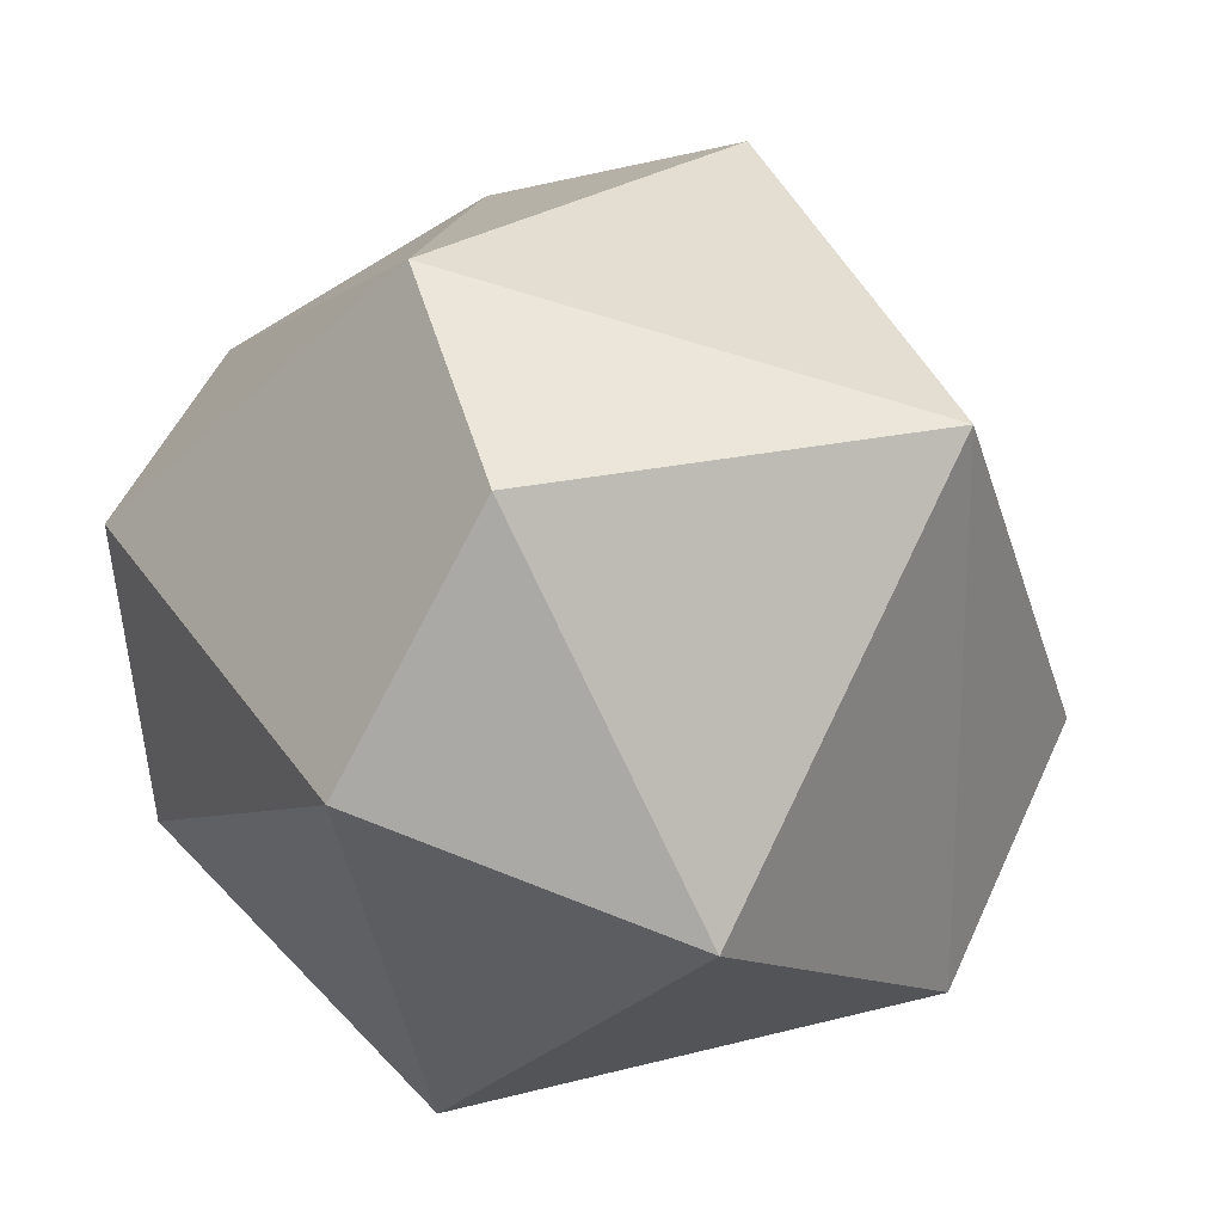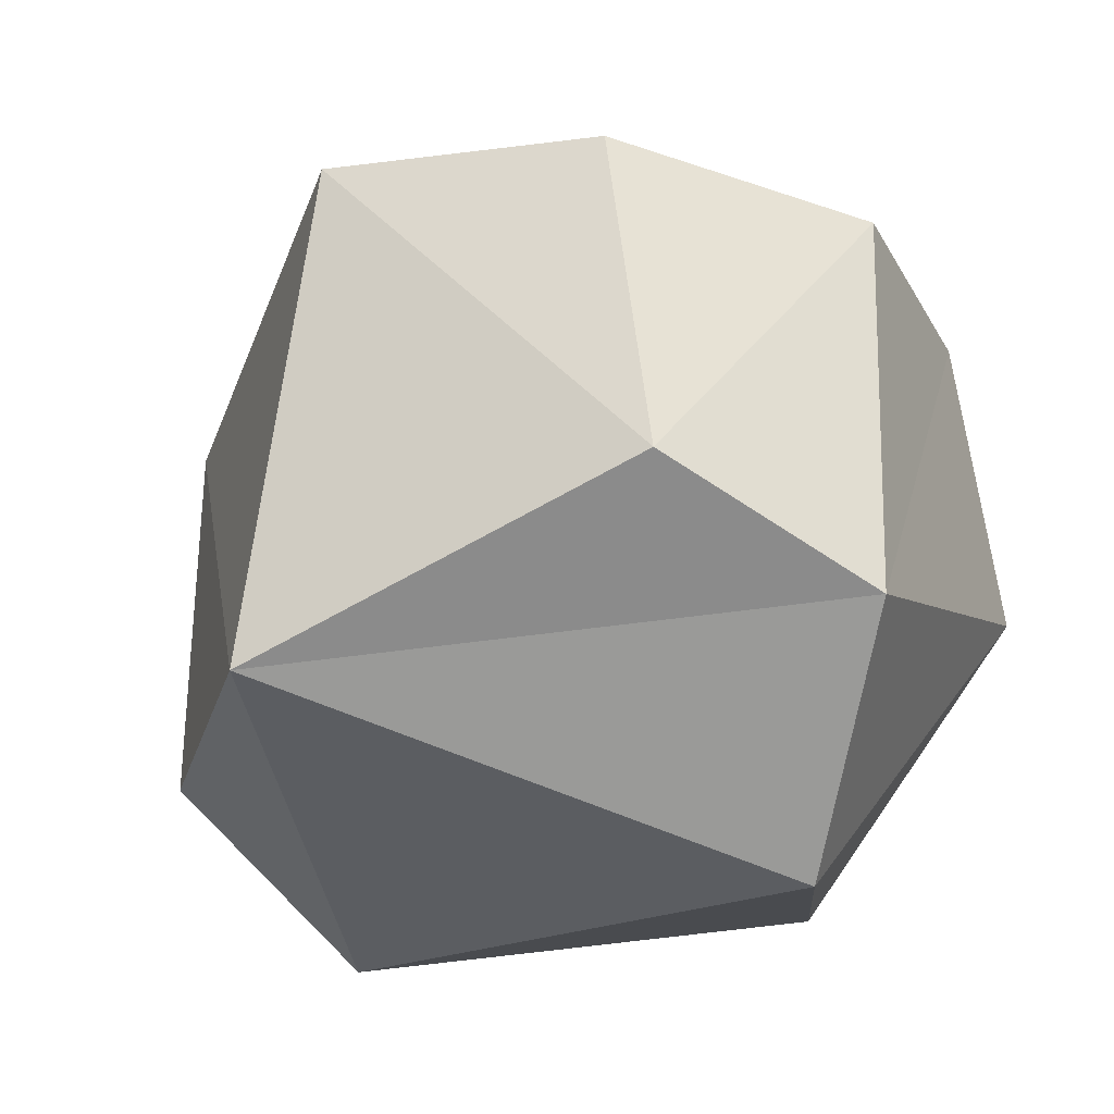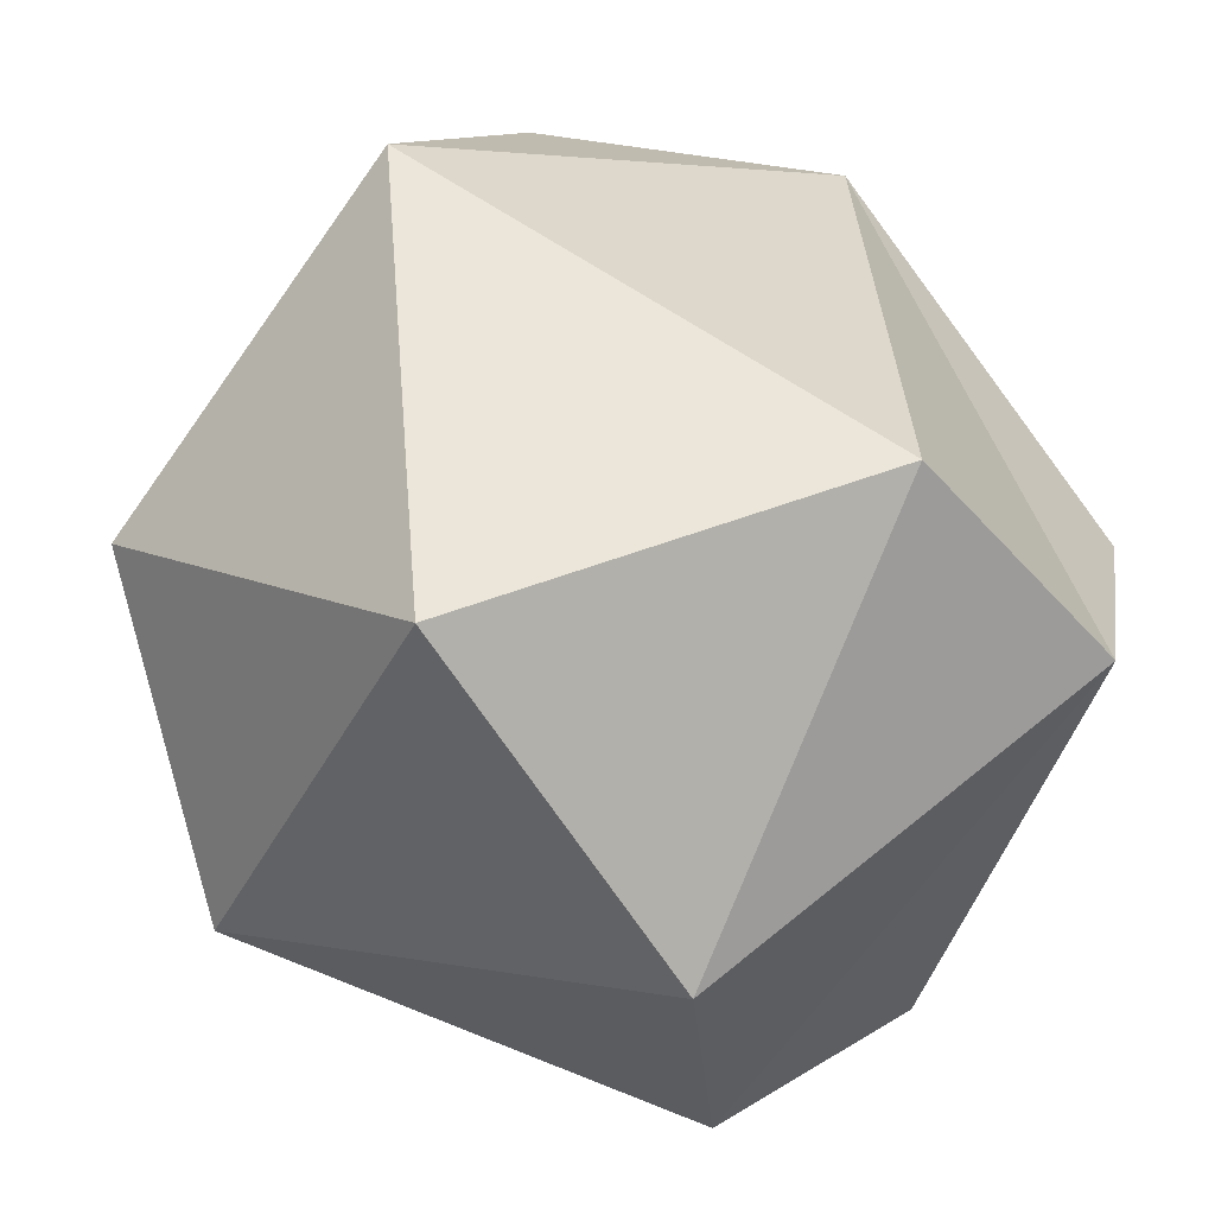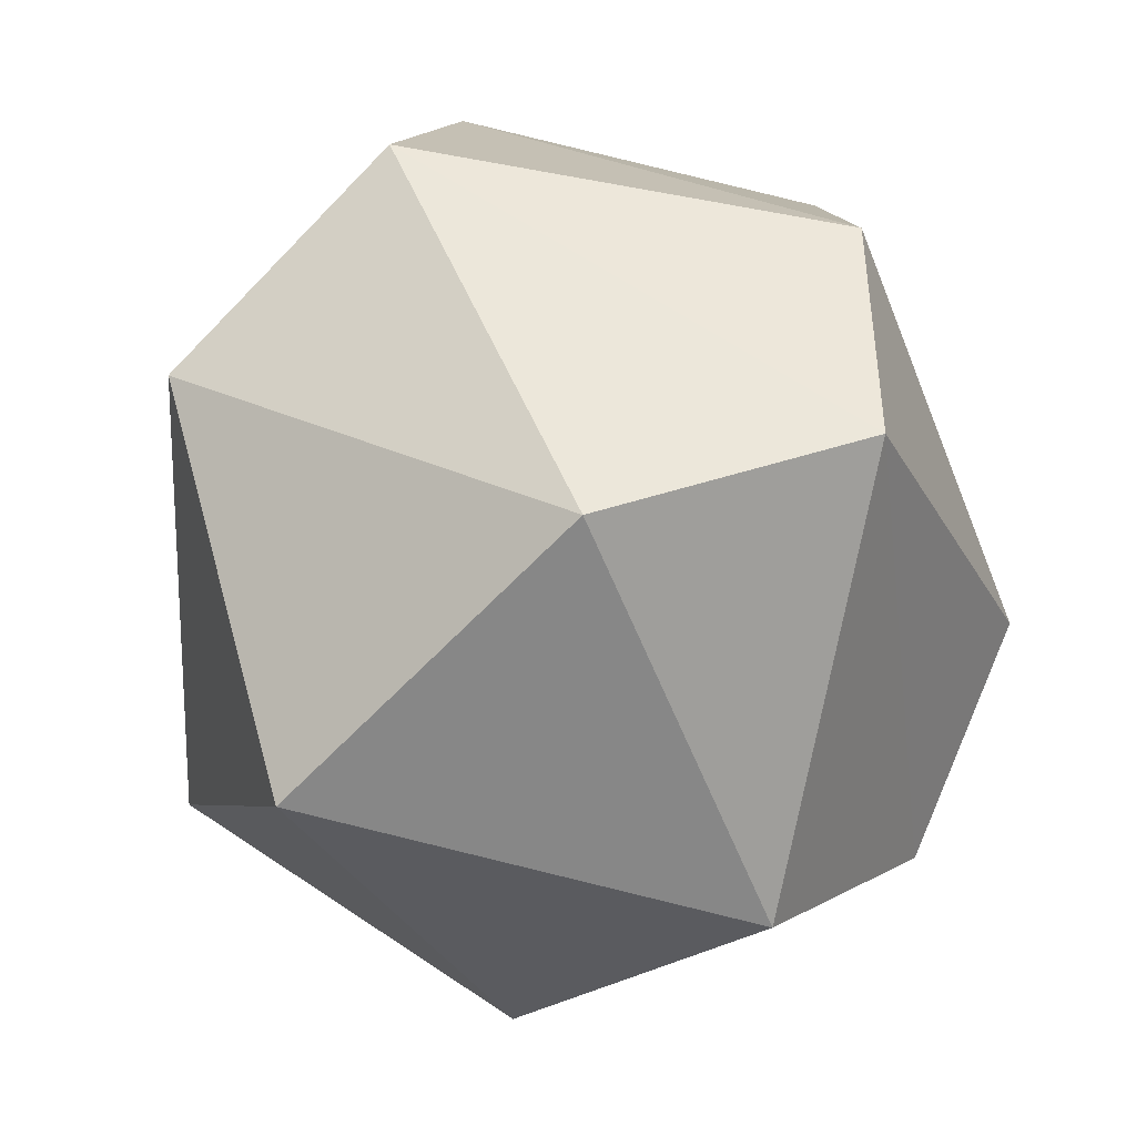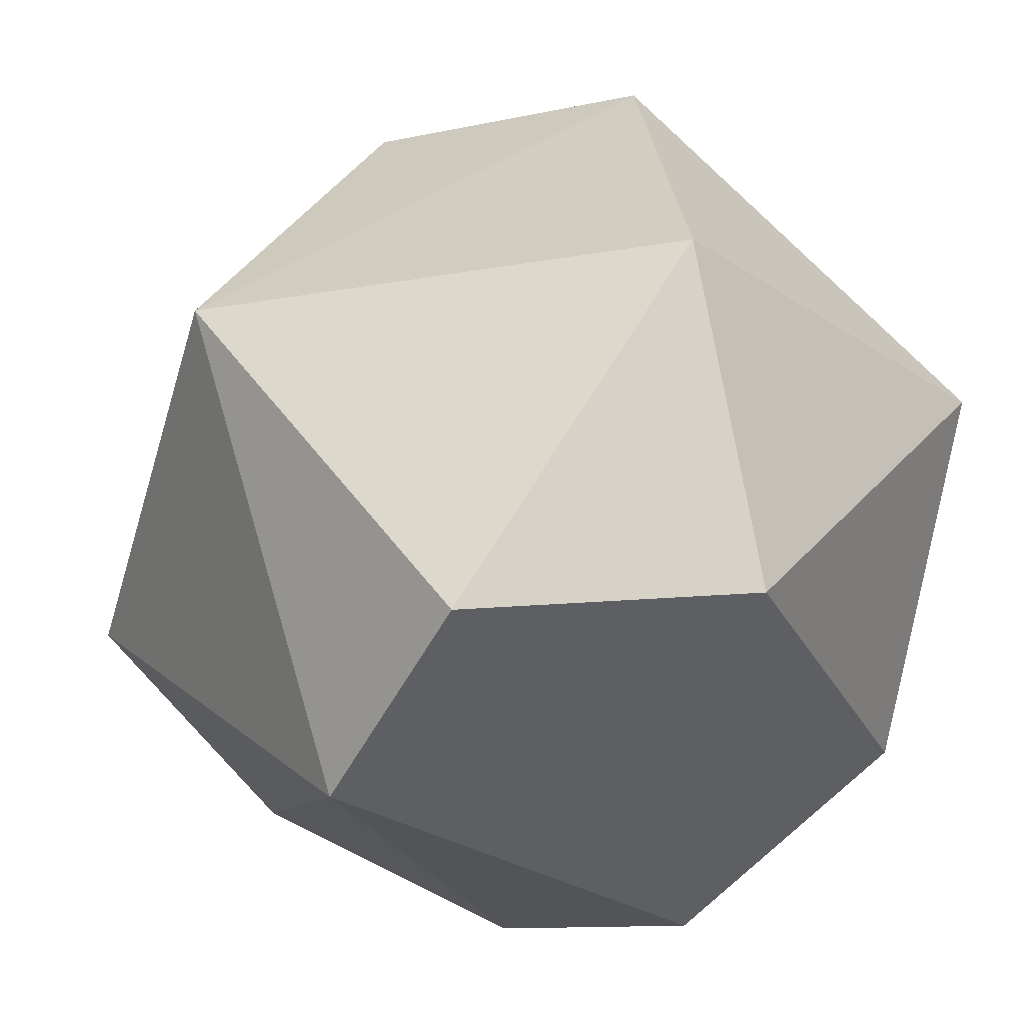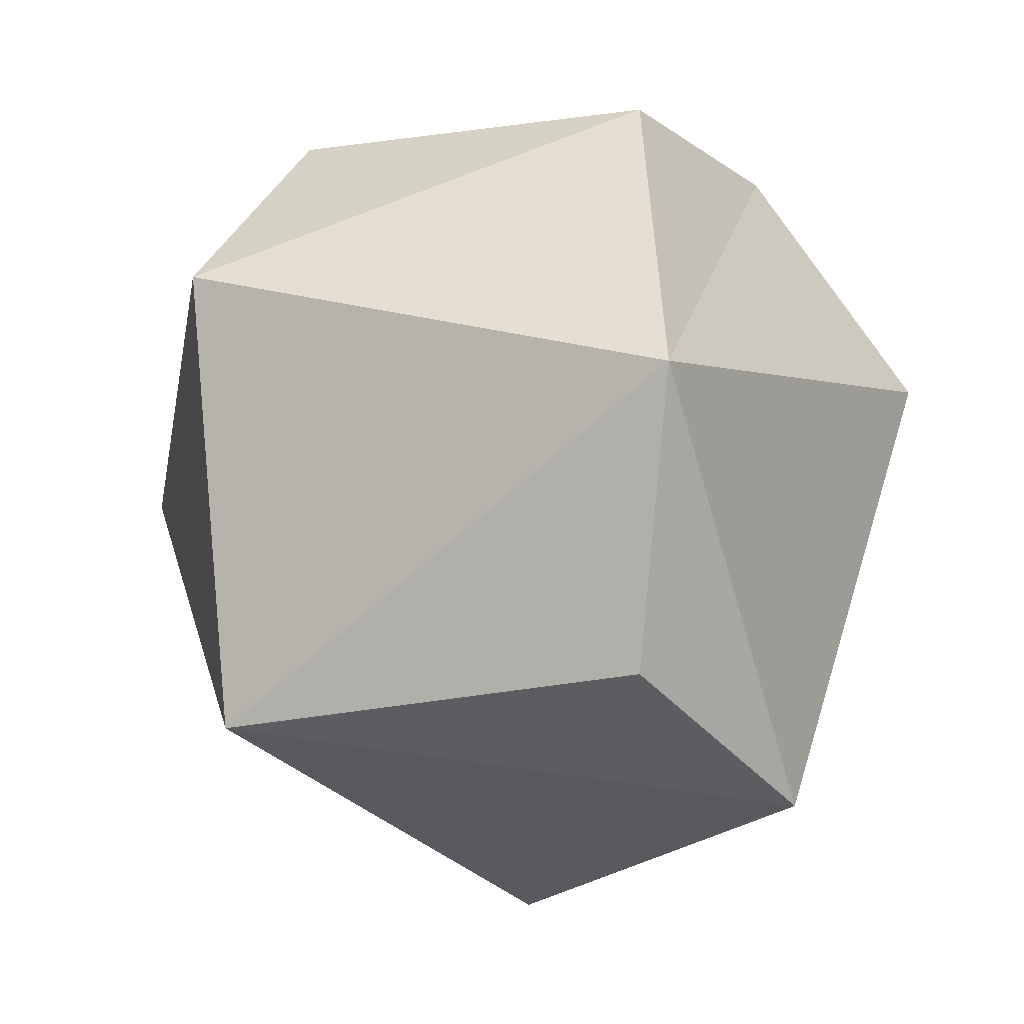
<metadata>
{"format":"obj","ext":"obj","renderer":"f3d","projection":"perspective","resolution":1024,"background":"white","views":[{"elev":-52.5,"azim":-127.2,"up":"+Y"},{"elev":63.2,"azim":33.9,"up":"+Y"},{"elev":12.3,"azim":69.8,"up":"+Z"},{"elev":-14.9,"azim":117.4,"up":"+Y"},{"elev":-27.2,"azim":-27.9,"up":"+Z"},{"elev":19.1,"azim":-37.9,"up":"+Y"}]}
</metadata>
<code>
o Crystal4_Icosphere.002
v -0.03479 -0.2519 0.04843
v 0.06353 0.2491 0.03068
v -0.25 -0.07274 0.03862
v -0.1399 -0.03069 -0.2156
v 0.05779 0.1418 -0.2088
v -0.2051 0.1692 -0.05251
v 0.2051 -0.1692 0.05251
v 0.225 0.05982 0.1132
v 0.2209 -0.04631 -0.1268
v 0.009029 -0.1213 0.2423
v 0.02367 -0.2192 -0.1357
v 0.1083 0.009683 -0.2379
v 0.1882 0.1815 0.003699
v -0.07042 0.1546 0.2137
v -0.1083 -0.009683 0.2379
v -0.1328 -0.1622 -0.1564
v -0.07068 0.2157 -0.13
f 7 10 1
f 1 10 3
f 9 12 13
f 8 13 14
f 1 3 16
f 11 16 12
f 2 5 17
f 14 2 6
f 3 14 6
f 4 3 6
f 5 4 17
f 17 4 6
f 6 2 17
f 12 4 5
f 12 16 4
f 16 3 4
f 15 14 3
f 14 13 2
f 13 5 2
f 13 12 5
f 11 1 16
f 3 10 15
f 15 10 14
f 10 8 14
f 8 9 13
f 9 11 12
f 7 1 11
f 7 8 10
f 9 7 11
f 7 9 8

</code>
